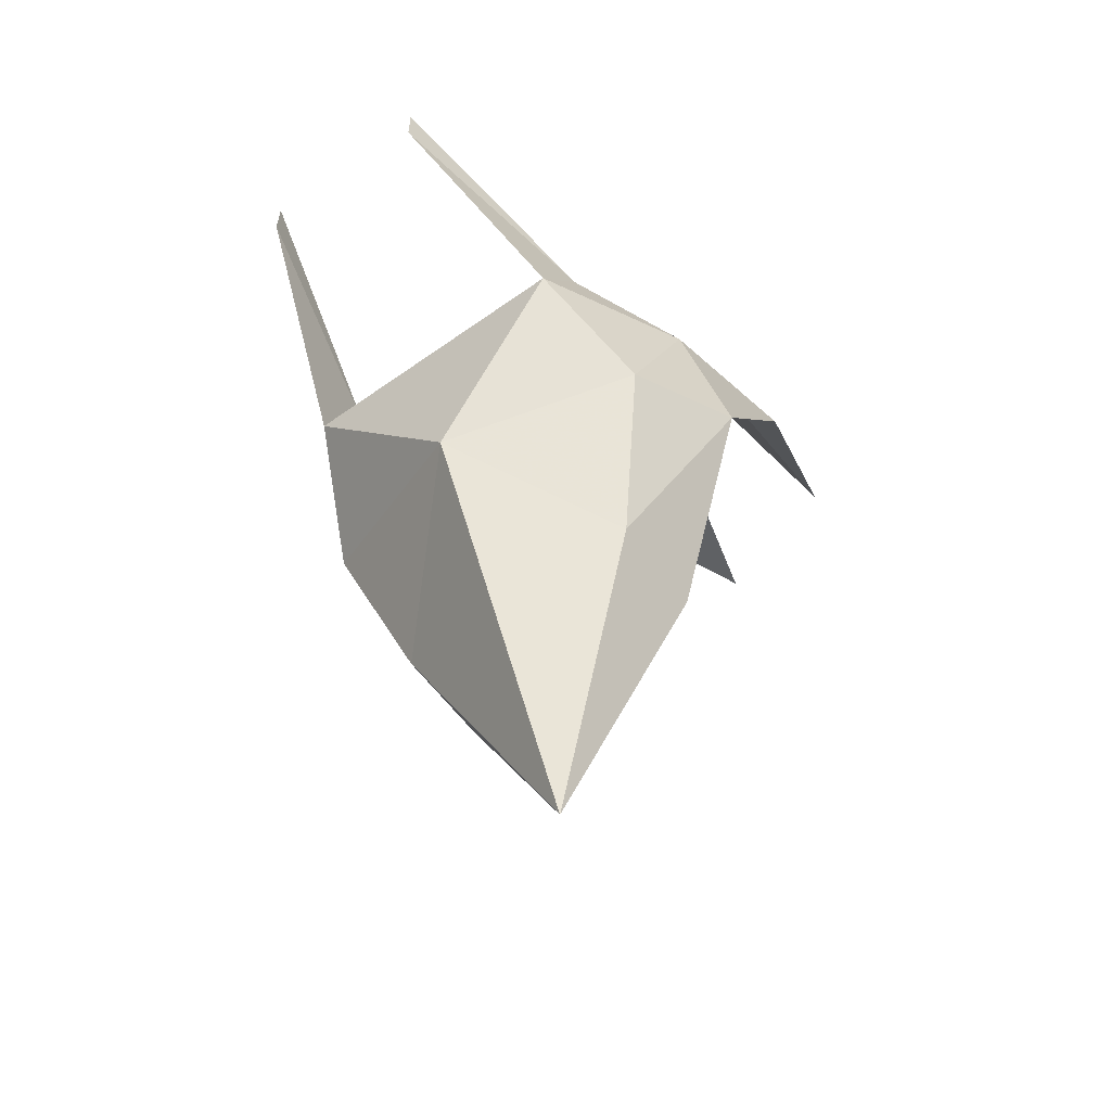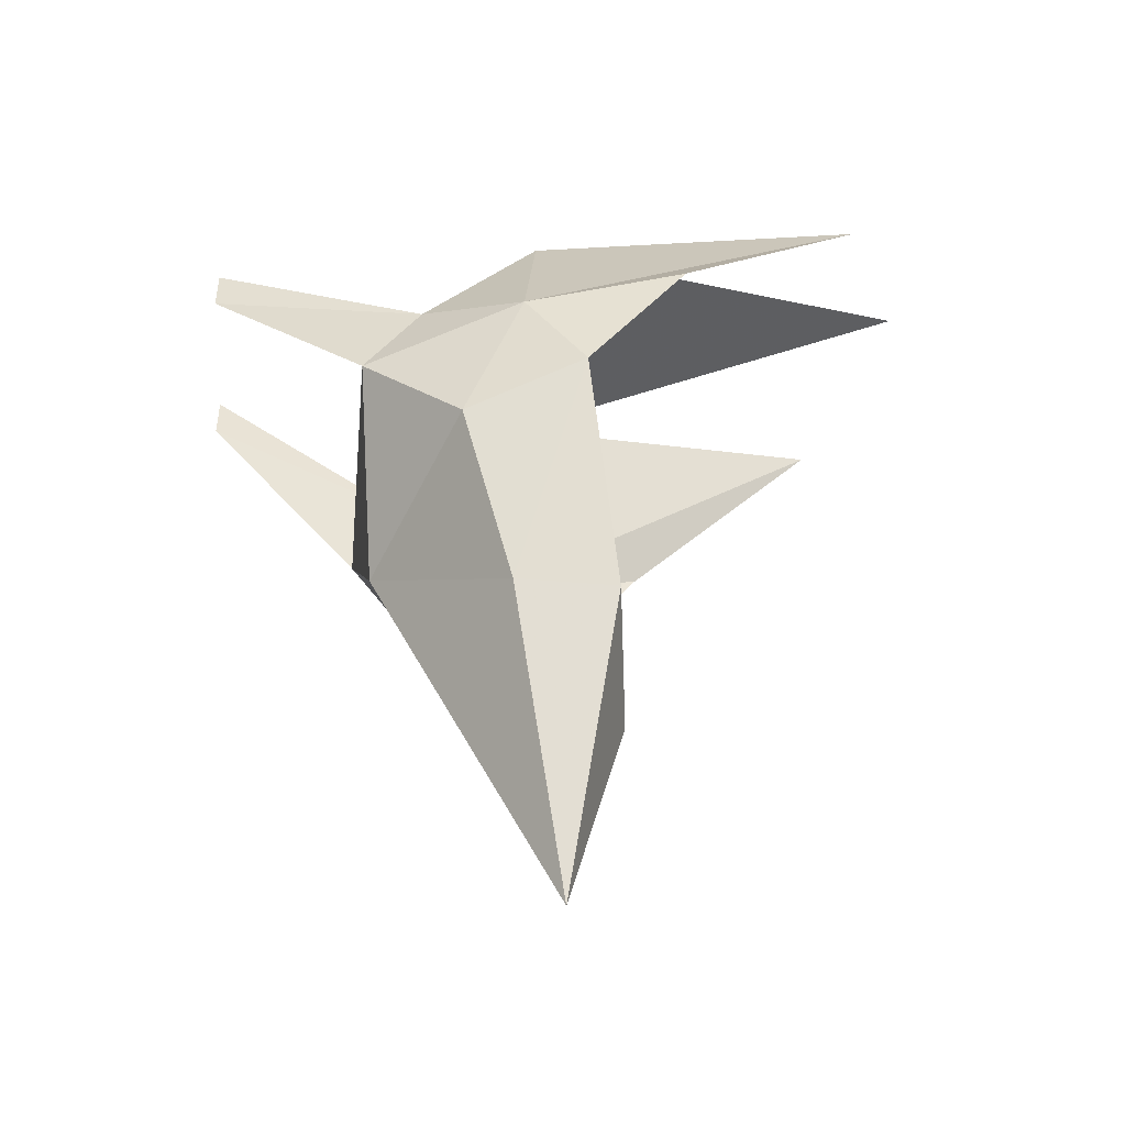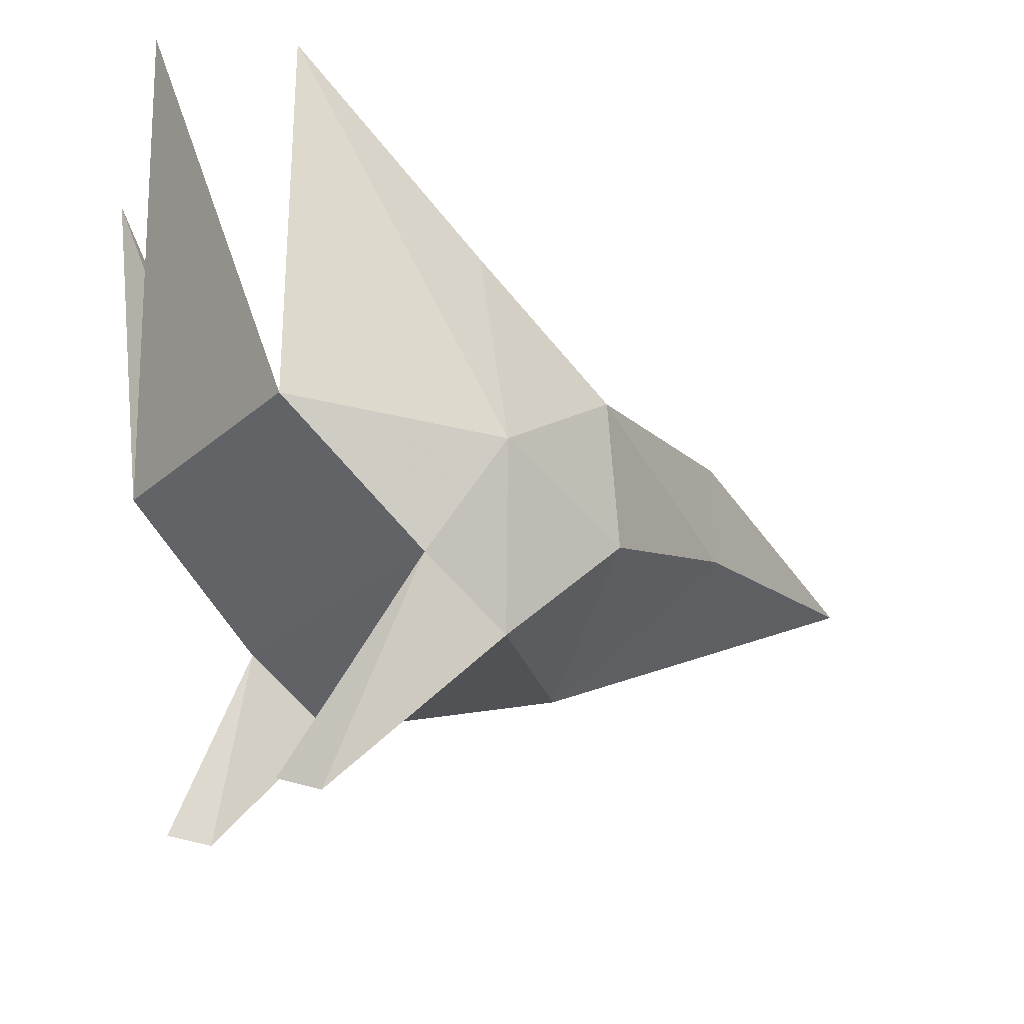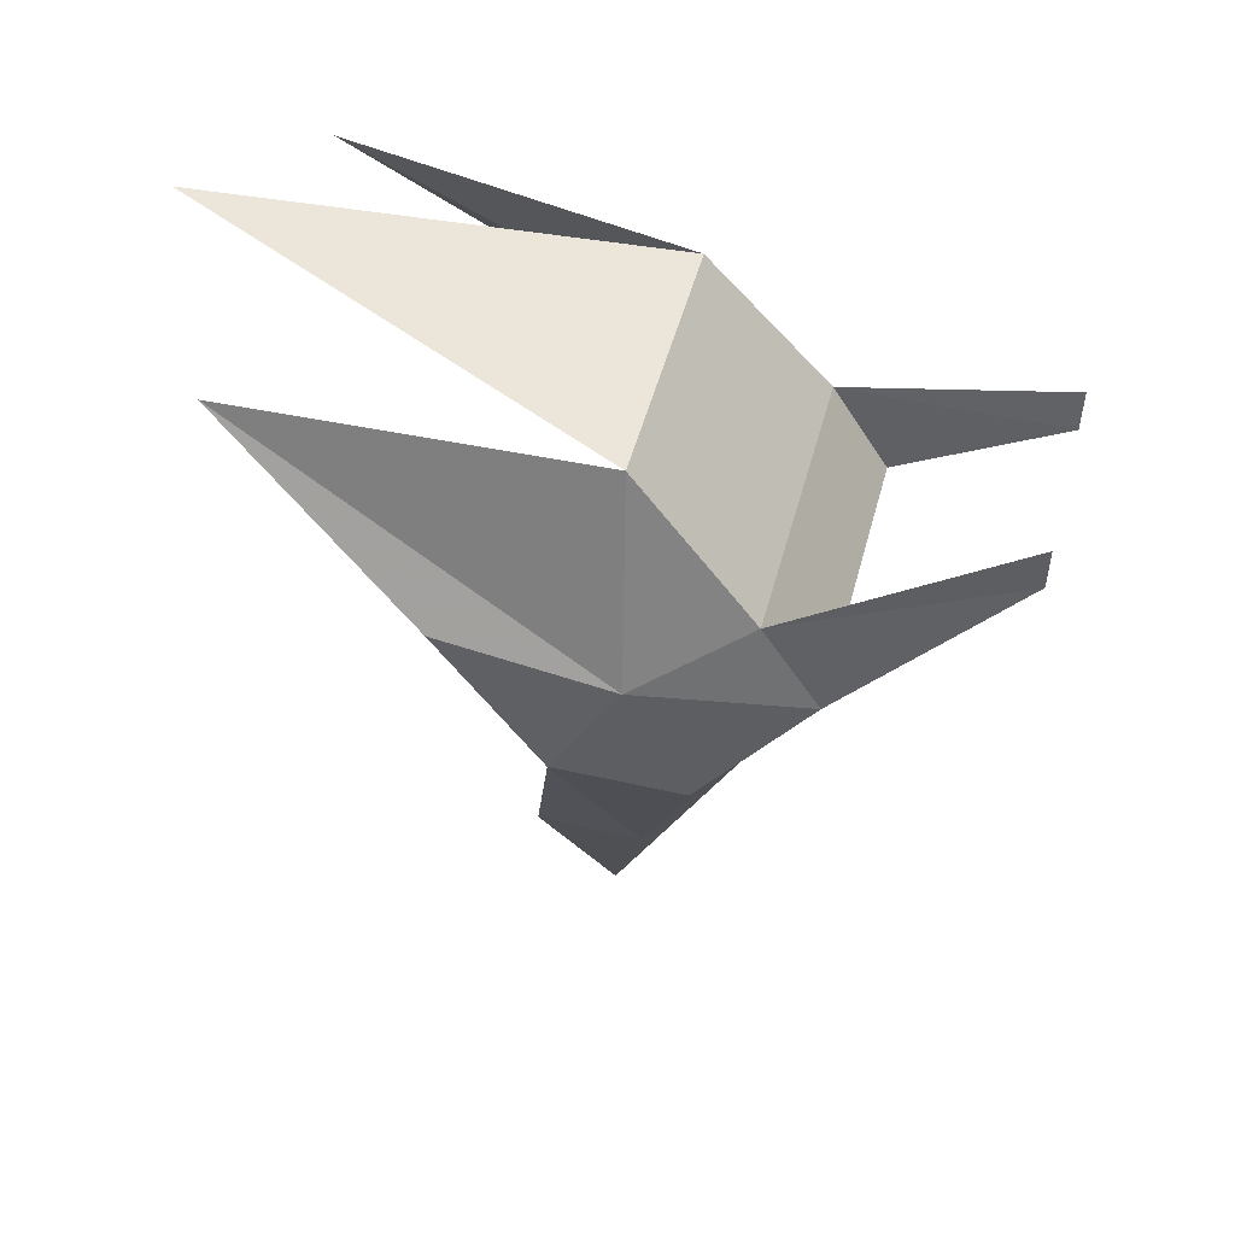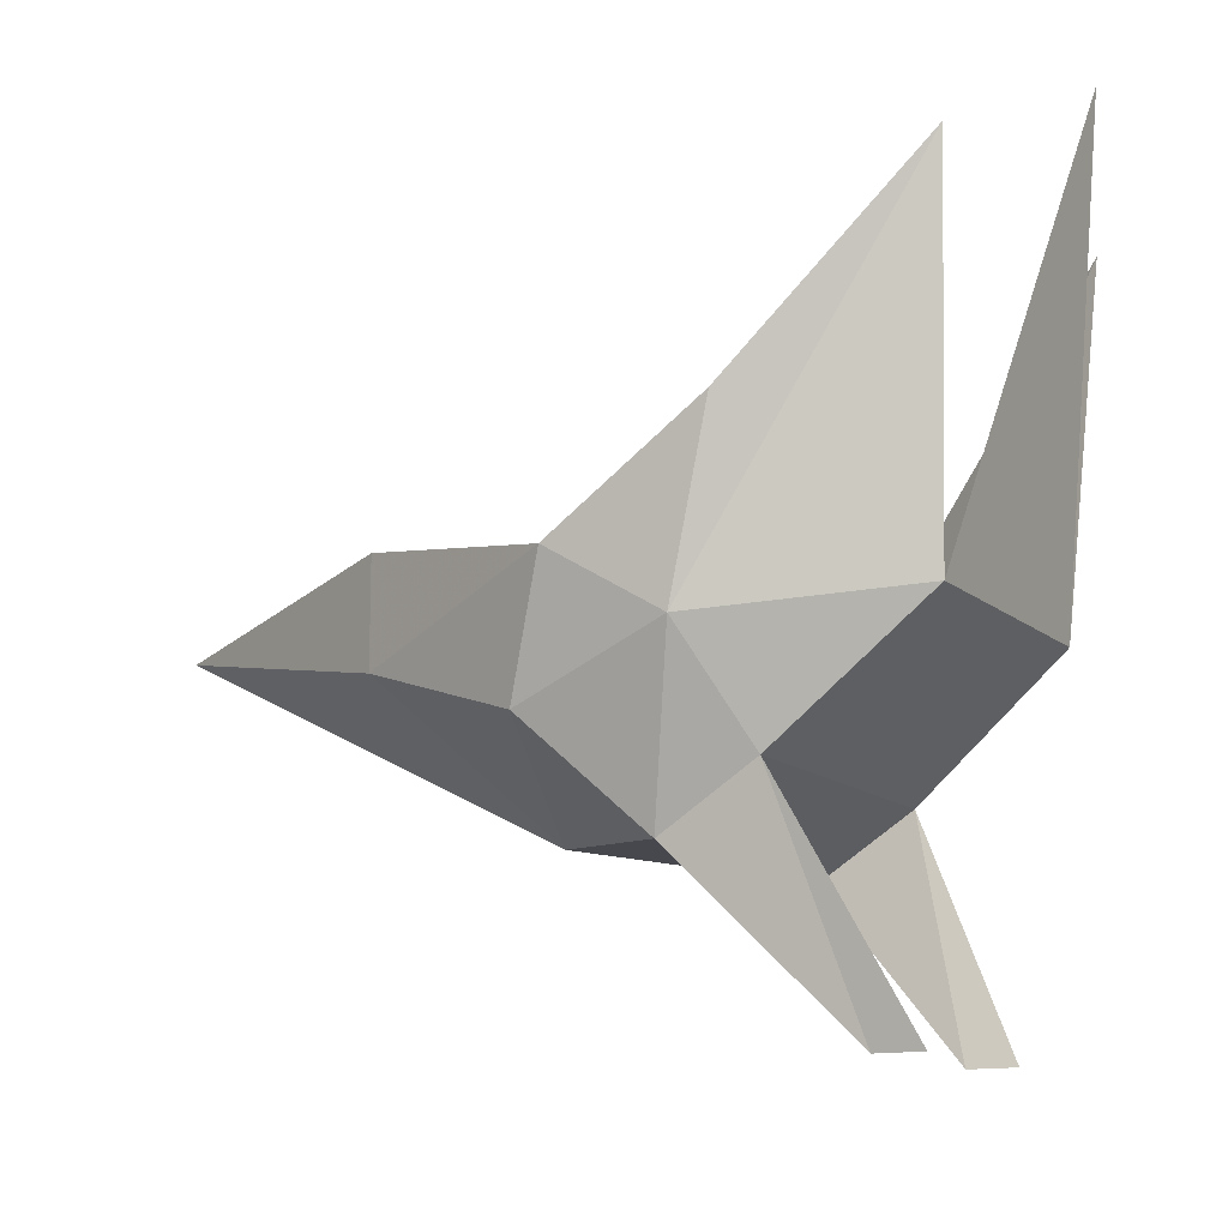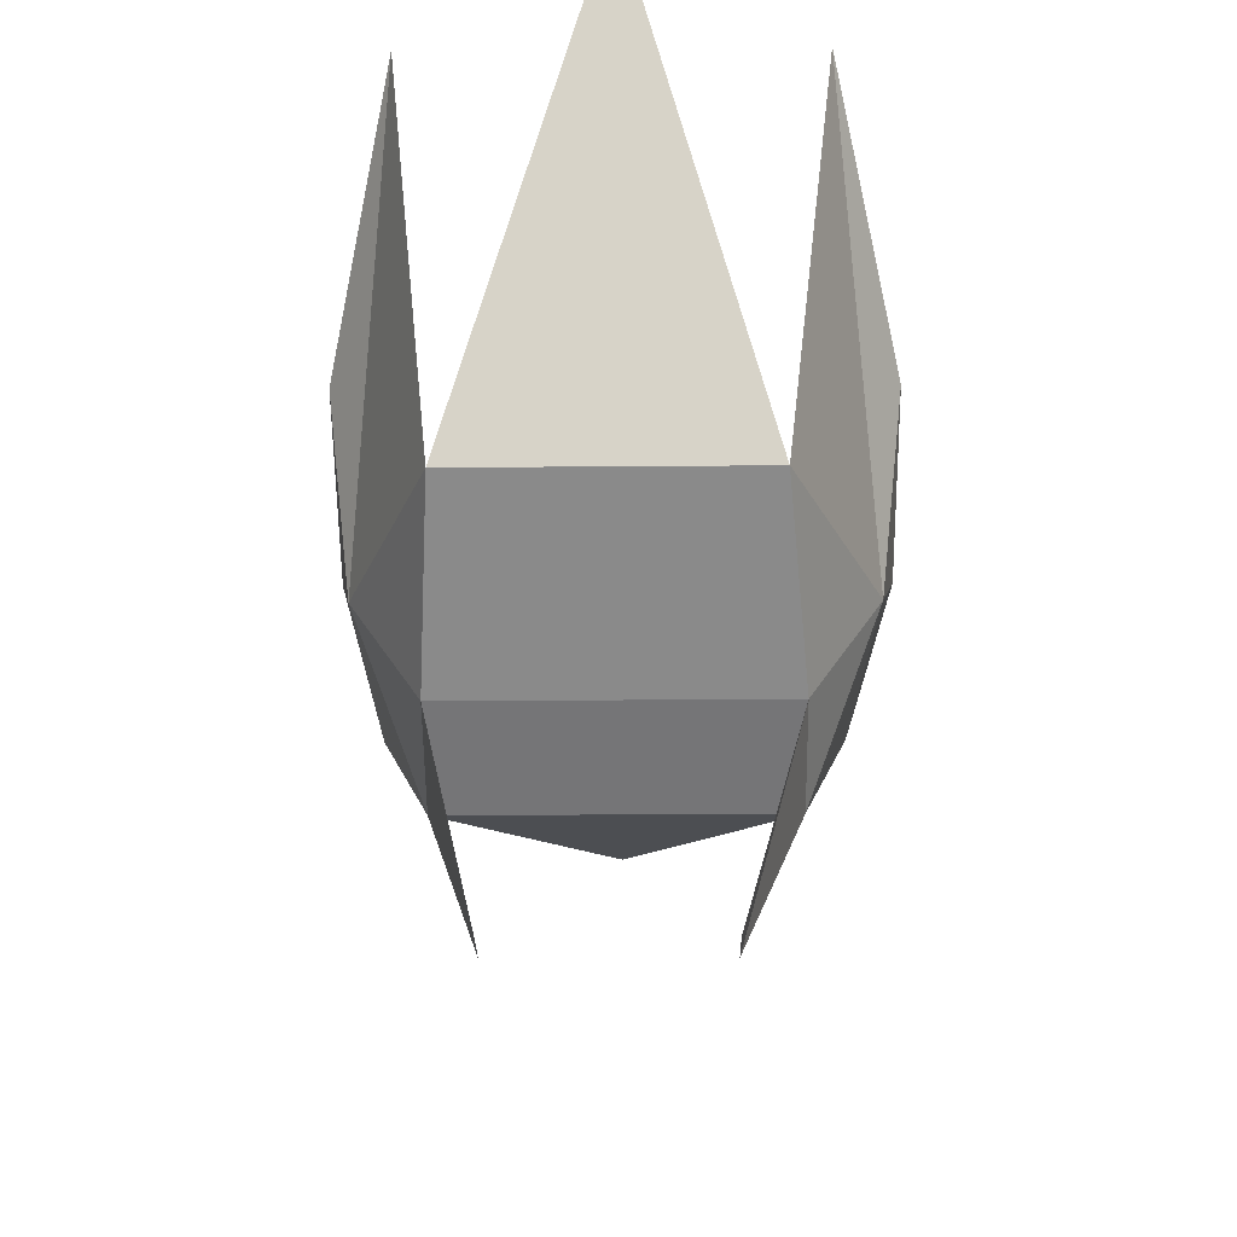
<metadata>
{"format":"obj","ext":"obj","renderer":"f3d","projection":"perspective","resolution":1024,"background":"white","views":[{"elev":-58.9,"azim":36.3,"up":"+Z"},{"elev":-45.6,"azim":84.4,"up":"+Z"},{"elev":-27.0,"azim":52.8,"up":"+Y"},{"elev":50.7,"azim":-75.0,"up":"+Z"},{"elev":-13.2,"azim":-60.7,"up":"+Y"},{"elev":-24.6,"azim":0.8,"up":"+Y"}]}
</metadata>
<code>
v 0.1172 -0.8984 0.2344
v 0.1953 -0.6719 0.02344
v 0.1953 -0.5938 0.1484
v 0.1172 -0.8984 0.2969
v -0.2031 -0.6719 0.02344
v 0 -0.6406 -0.2031
v 0.25 -0.5312 -0.1172
v 0.2812 -0.4531 0.08594
v -0.2031 -0.5938 0.1484
v -0.1328 -0.8984 0.2344
v -0.2891 -0.4531 0.08594
v -0.2656 -0.5312 -0.1172
v -0.1875 -0.4297 0.3516
v -0.2344 0.04688 0.3828
v -0.3125 -0.2266 0.1484
v -0.3125 -0.3672 -0.05469
v 0.3047 -0.3672 -0.05469
v 0.1719 -0.4531 -0.3516
v 0.1719 -0.3125 -0.3516
v 0.3047 -0.2266 0.1484
v 0.2266 0.04688 0.3828
v 0.1719 -0.4297 0.3516
v 0 -0.3672 -0.7422
v 0 -0.2891 -0.4453
v -0.1875 -0.4531 -0.3516
v -0.1875 -0.3125 -0.3516
v -0.1328 -0.8984 0.2969
v 0 0.1562 0.4688
f 1 2 3
f 1 3 4
f 1 4 3
f 1 3 2
f 2 7 8
f 2 8 3
f 2 3 8
f 2 8 7
f 5 9 10
f 5 10 9
f 5 9 11
f 5 11 12
f 5 12 11
f 5 11 9
f 11 14 15
f 11 15 16
f 11 16 12
f 11 12 16
f 11 16 15
f 11 15 14
f 17 7 18
f 17 18 19
f 17 19 18
f 17 18 7
f 17 7 8
f 17 8 7
f 8 17 20
f 8 20 21
f 8 21 20
f 8 20 17
f 19 18 23
f 19 23 24
f 19 24 23
f 19 23 18
f 23 25 26
f 23 26 24
f 23 24 26
f 23 26 25
f 25 12 16
f 25 16 26
f 25 26 16
f 25 16 12
f 10 27 9
f 10 9 27
f 2 3 5
f 2 5 6
f 2 6 7
f 2 7 6
f 2 6 5
f 2 5 9
f 2 9 3
f 3 9 5
f 5 12 6
f 5 6 12
f 9 11 13
f 9 13 11
f 11 13 14
f 11 14 13
f 8 21 22
f 8 22 3
f 8 3 22
f 8 22 21
f 18 23 6
f 18 6 23
f 23 6 25
f 23 25 6
f 6 25 12
f 6 12 25
f 28 13 22
f 28 22 13
f 13 22 3
f 13 3 9
f 13 9 22
f 22 9 3
f 7 6 18
f 7 18 6

</code>
